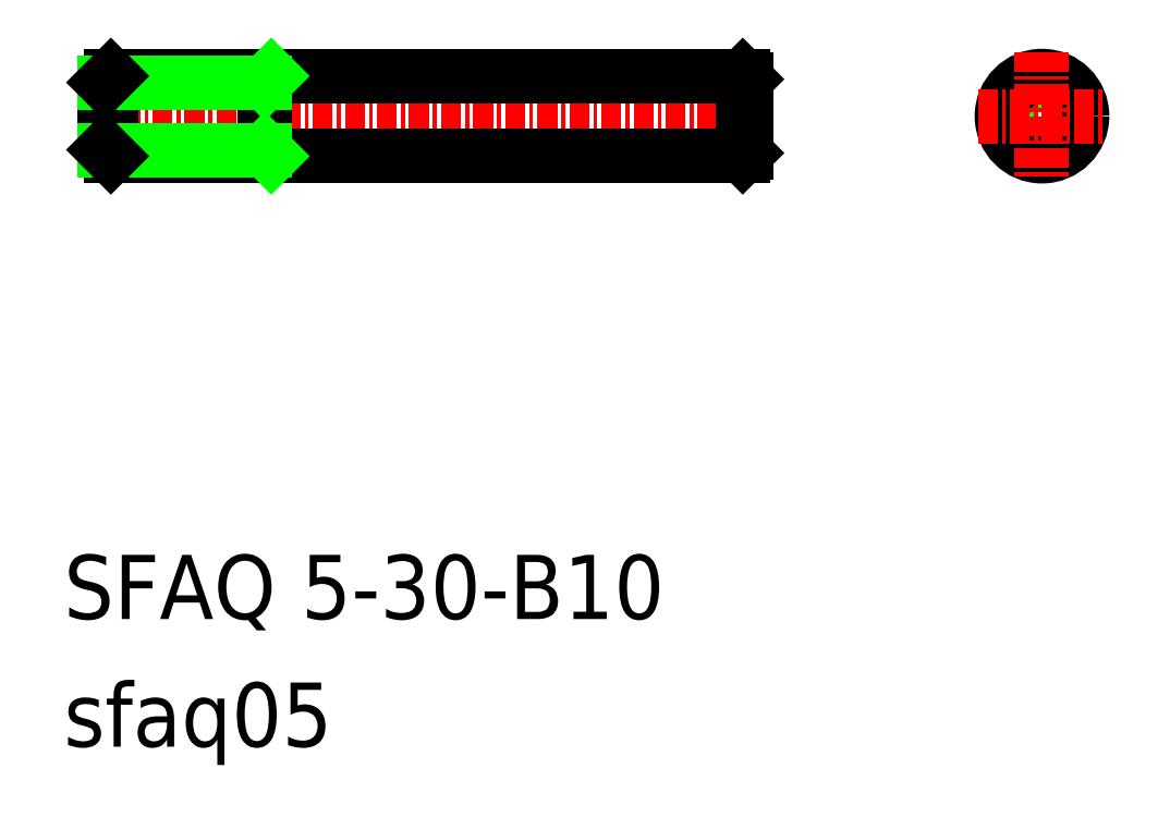
<metadata>
{"format":"dxf","ext":"dxf","renderer":"ezdxf+matplotlib","layout":"modelspace","background":"white","min_lineweight":24,"dpi":150}
</metadata>
<code>
0
SECTION
2
ENTITIES
0
LINE
8
CENTER
10
98.39
20
116.8
30
0
11
140.6
21
116.8
31
0
0
LINE
8
0
10
99.8
20
114.3
30
0
11
139.2
21
114.3
31
0
0
LINE
8
0
10
99.8
20
119.3
30
0
11
139.2
21
119.3
31
0
0
LINE
8
0
10
109.4
20
119.3
30
0
11
109.4
21
114.3
31
0
0
LINE
8
0
10
99.4
20
118.9
30
0
11
99.4
21
114.7
31
0
0
LINE
8
0
10
99.8
20
114.3
30
0
11
99.8
21
119.3
31
0
0
LINE
8
0
10
99.4
20
114.7
30
0
11
109.4
21
114.7
31
0
0
LINE
8
0
10
99.8
20
114.3
30
0
11
99.4
21
114.7
31
0
0
LINE
8
0
10
109.4
20
114.7
30
0
11
109.8
21
114.3
31
0
0
LINE
8
0
10
99.4
20
118.9
30
0
11
109.4
21
118.9
31
0
0
LINE
8
0
10
99.8
20
119.3
30
0
11
99.4
21
118.9
31
0
0
LINE
8
0
10
109.4
20
118.9
30
0
11
109.8
21
119.3
31
0
0
LINE
8
0
10
139.2
20
119.3
30
0
11
139.2
21
114.3
31
0
0
LINE
8
0
10
139.4
20
119.1
30
0
11
139.4
21
114.5
31
0
0
LINE
8
0
10
139.4
20
114.5
30
0
11
139.2
21
114.3
31
0
0
LINE
8
0
10
139.4
20
118
30
0
11
139.4
21
118
31
0
0
LINE
8
0
10
139.4
20
119.1
30
0
11
139.2
21
119.3
31
0
0
CIRCLE
8
0
10
157.9
20
116.8
30
0
40
2.1
0
CIRCLE
8
0
10
157.9
20
116.8
30
0
40
2.5
0
LINE
8
CENTER
10
153.9
20
116.8
30
0
11
161.9
21
116.8
31
0
0
LINE
8
CENTER
10
157.9
20
120.8
30
0
11
157.9
21
112.8
31
0
0
TEXT
8
0
10
96.86
20
77.47
30
0
40
4
1
sfaq05
0
TEXT
8
0
10
96.86
20
85.43
30
0
40
4
1
SFAQ 5-30-B10
0
ENDSEC
0
EOF

</code>
